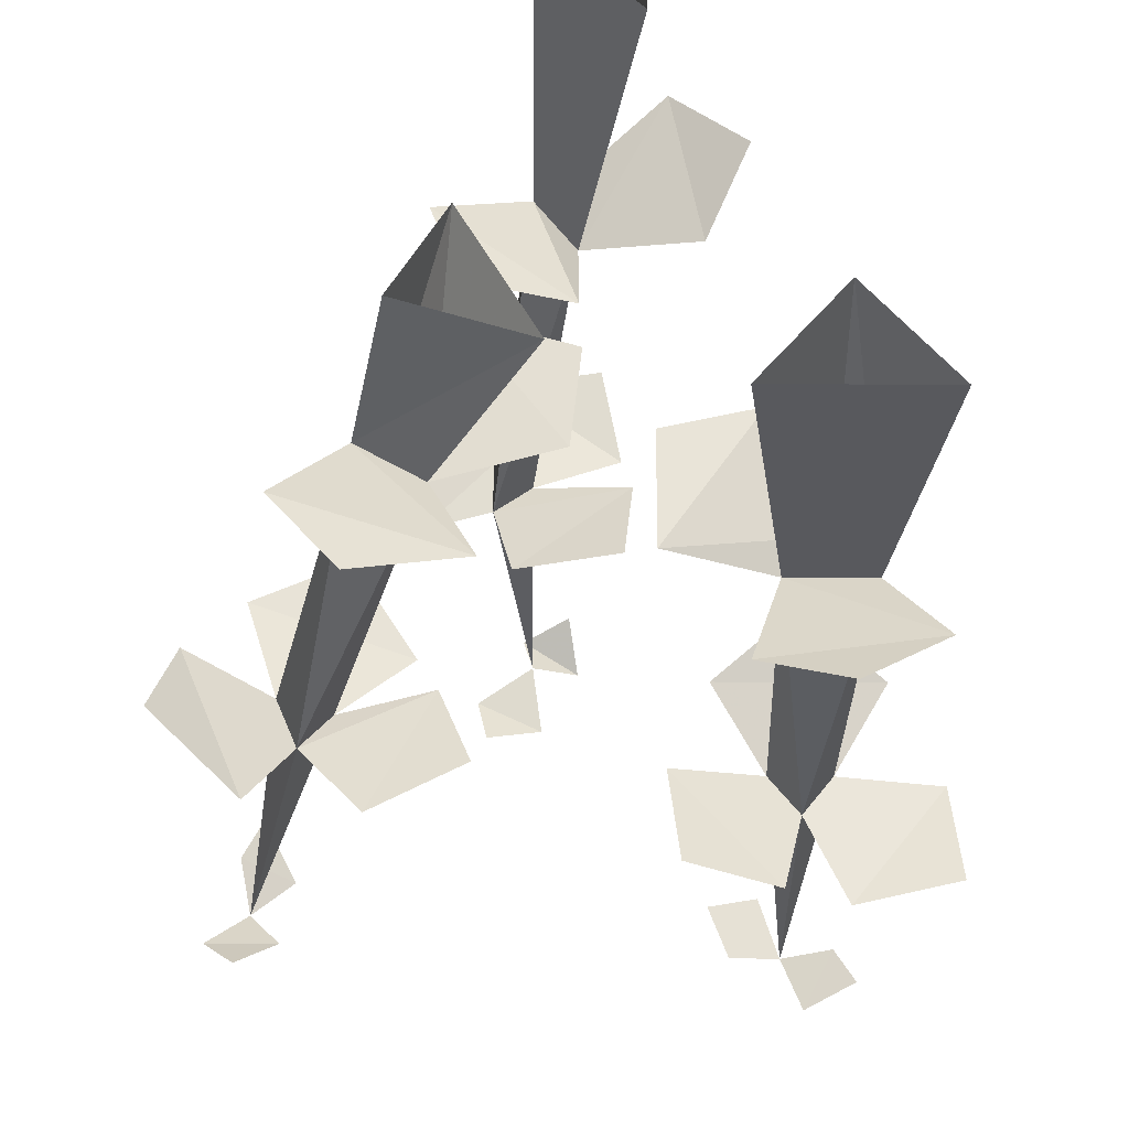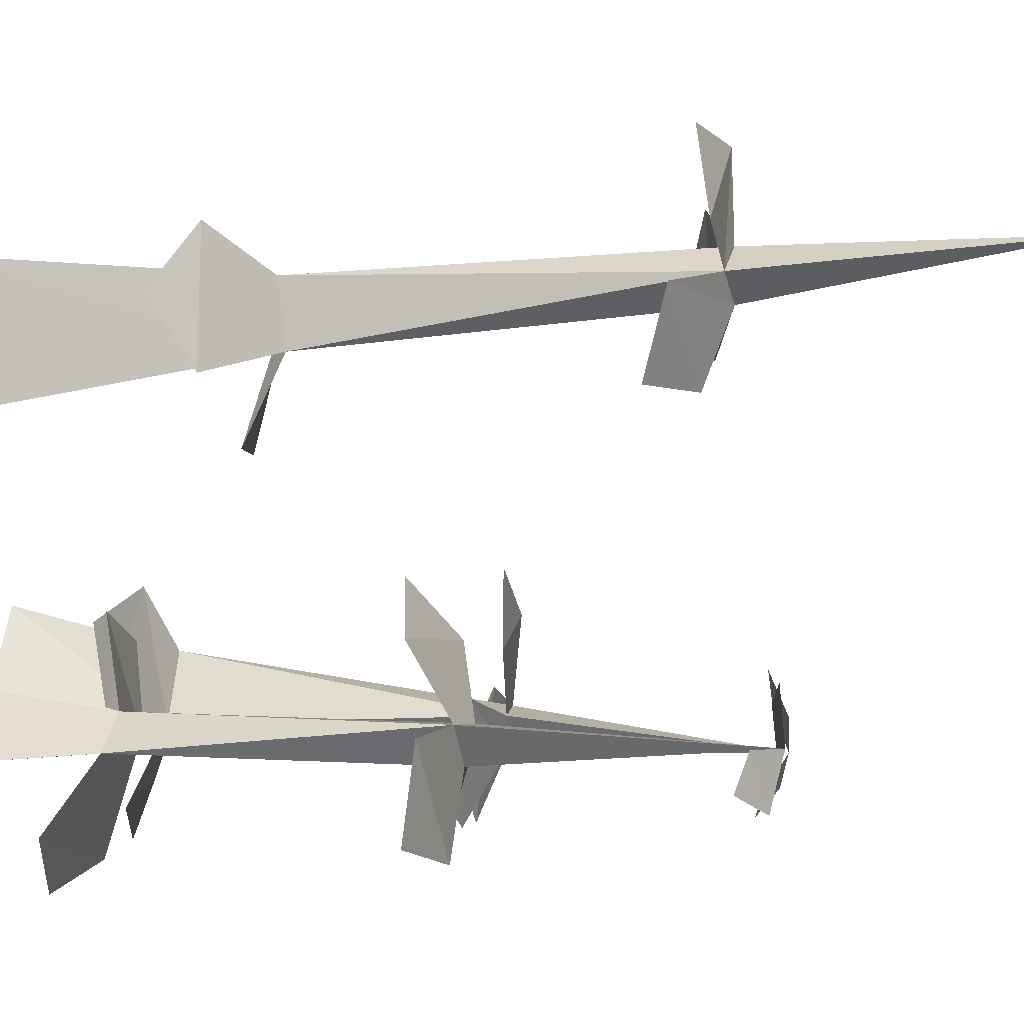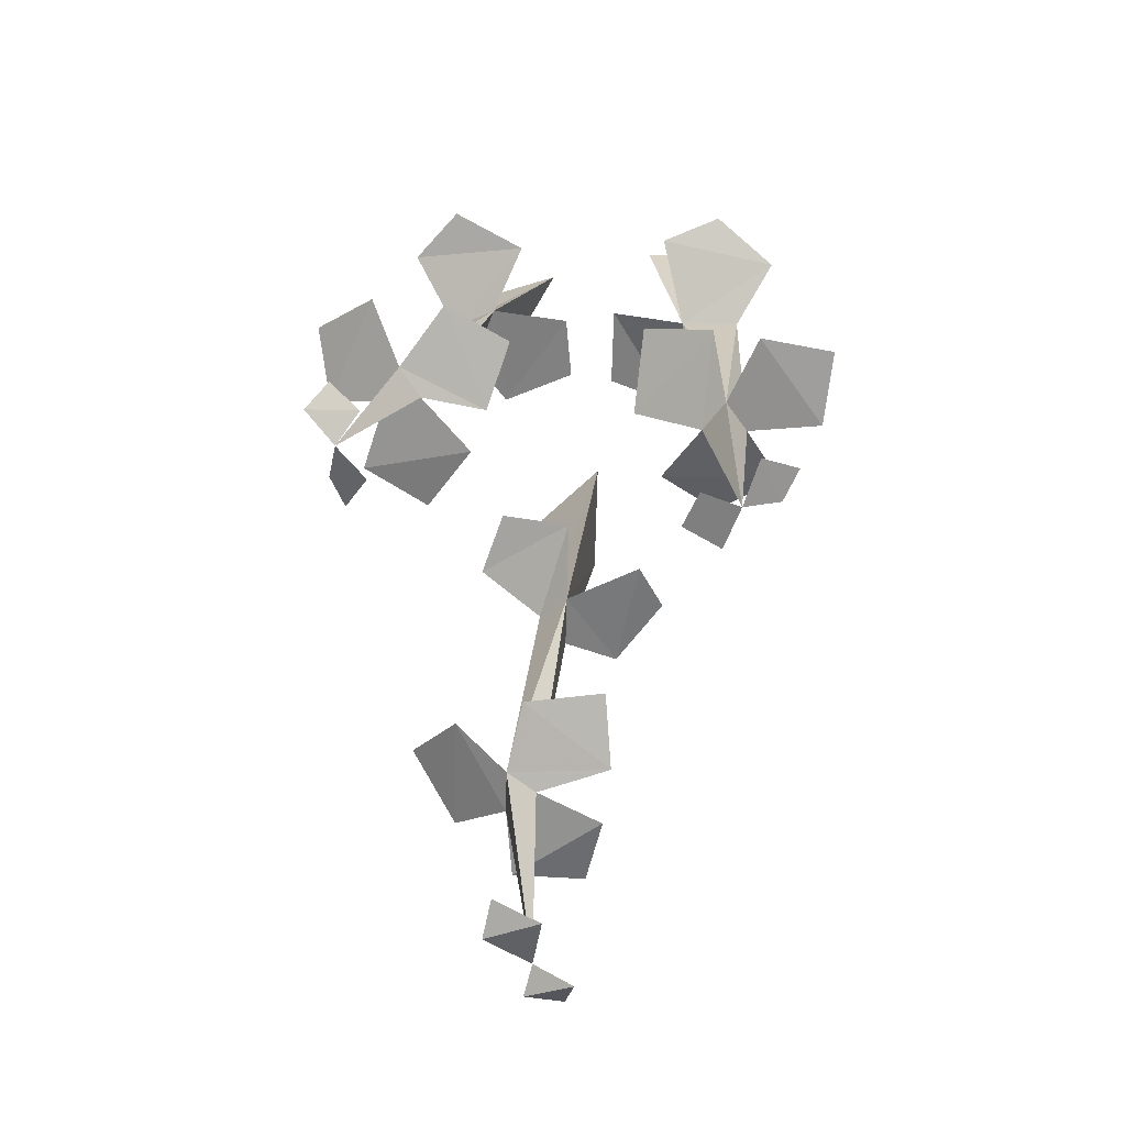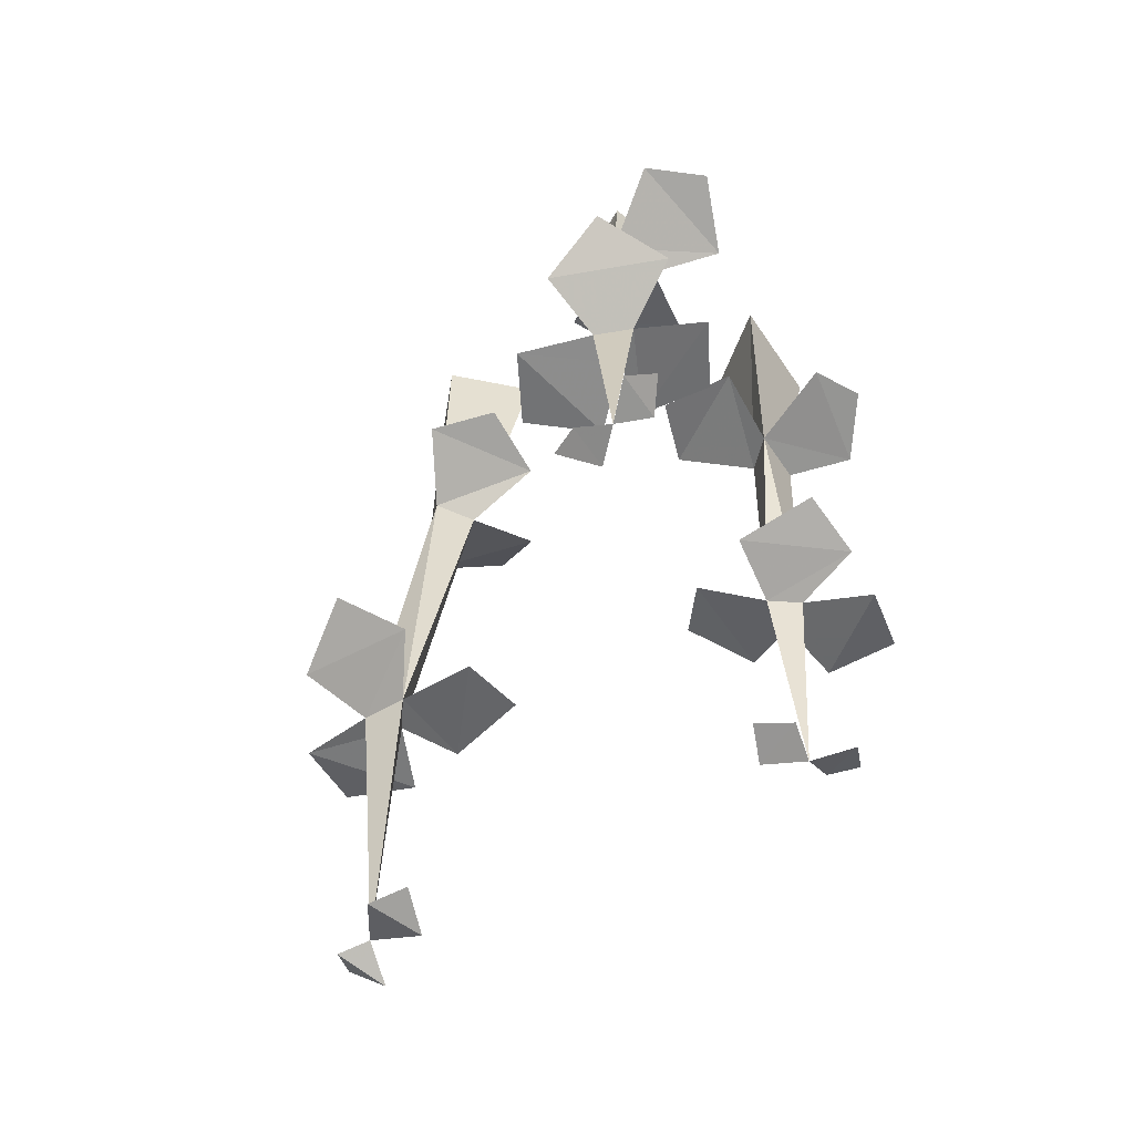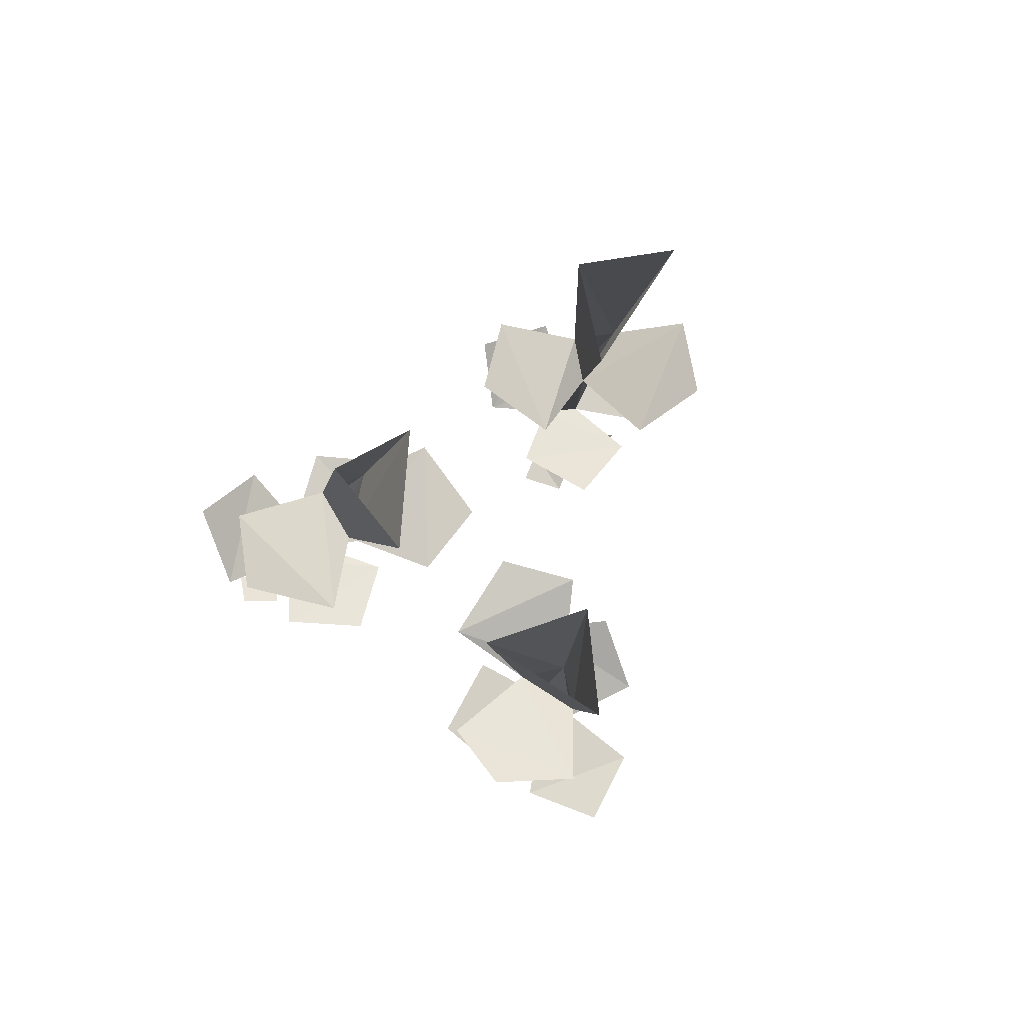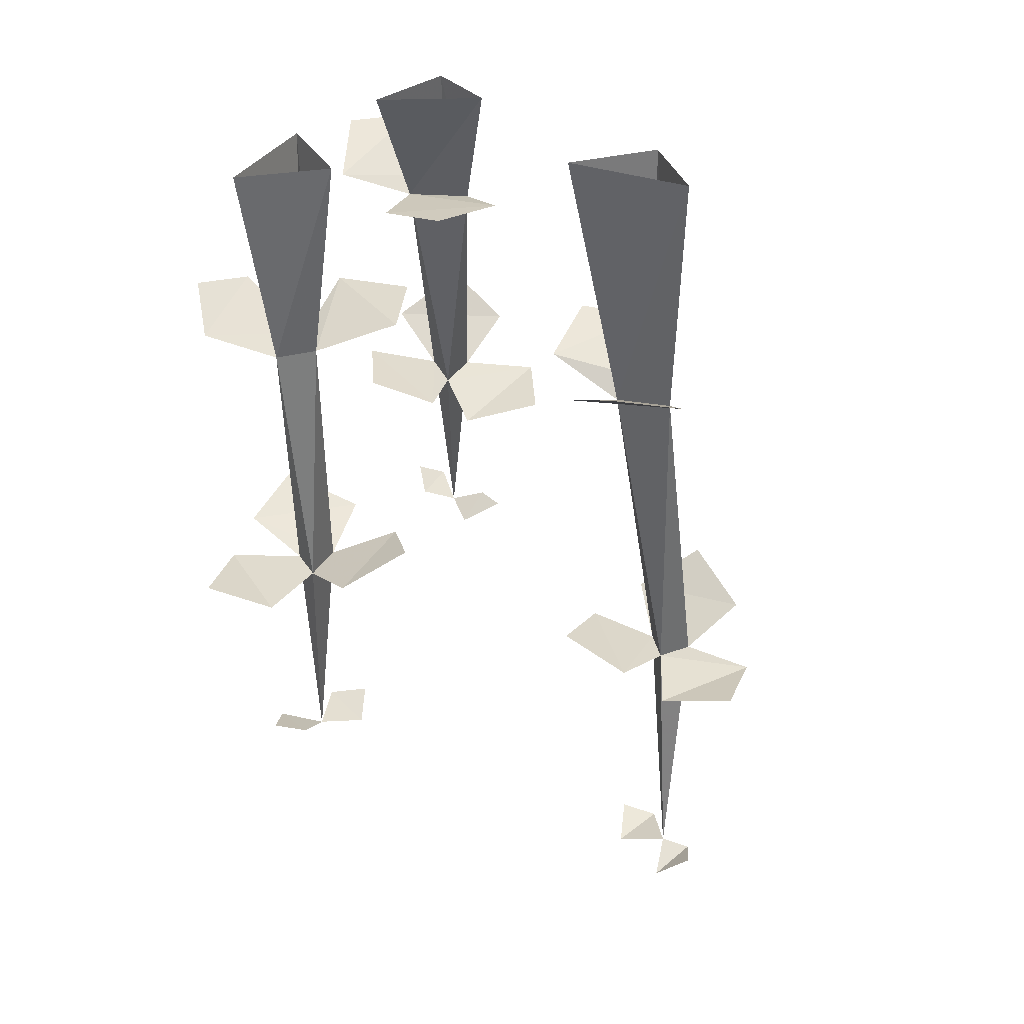
<metadata>
{"format":"obj","ext":"obj","renderer":"f3d","projection":"perspective","resolution":1024,"background":"white","views":[{"elev":-34.3,"azim":179.5,"up":"+Z"},{"elev":-2.7,"azim":-71.0,"up":"+Z"},{"elev":-65.7,"azim":178.6,"up":"+Y"},{"elev":-52.6,"azim":122.5,"up":"+Y"},{"elev":78.1,"azim":-147.3,"up":"+Y"},{"elev":33.4,"azim":-64.4,"up":"+Y"}]}
</metadata>
<code>
v 0.2578 -0.6484 -0.1328
v 0.2109 -0.4141 -0.1328
v 0.2266 -0.4141 -0.09375
v 0.1875 -0.4219 -0.1016
v 0.1172 -0.1406 -0.1094
v 0.1641 -0.1328 -0.08594
v 0.1406 -0.1406 -0.04688
v 0.1016 0 -0.007812
v 0.04688 0 -0.1094
v 0.1406 0 -0.07812
v 0.2891 -0.375 -0.07812
v 0.2422 -0.375 -0.1953
v 0.3047 -0.3359 -0.1484
v 0.2109 -0.08594 -0.1562
v 0.08594 -0.1172 -0.1797
v 0.1641 -0.08594 -0.2109
v 0.2344 -0.6328 -0.1641
v 0.2656 -0.6172 -0.1875
v 0.2891 -0.6328 -0.1641
v 0.2656 -0.6328 -0.09375
v 0.25 -0.6328 -0.0625
v 0.2266 -0.6562 -0.1016
v 0.1641 -0.3906 -0.1953
v 0.1172 -0.4141 -0.08594
v 0.09375 -0.3906 -0.1562
v 0.1328 -0.4375 -0.04688
v 0.25 -0.4141 -0.01562
v 0.1797 -0.4219 0.02344
v 0.03125 -0.125 -0.09375
v 0.1016 -0.125 0.007812
v 0.02344 -0.1172 -0.02344
v -0.1328 -0.7422 -0.1172
v -0.1094 -0.5 -0.1016
v -0.1562 -0.5 -0.1016
v -0.1328 -0.5 -0.1328
v -0.1016 -0.2188 -0.125
v -0.1328 -0.2188 -0.09375
v -0.1641 -0.2188 -0.125
v -0.1953 0 -0.1406
v -0.07031 0 -0.1406
v -0.1328 0 -0.0625
v -0.1953 -0.4766 -0.03906
v -0.07031 -0.4766 -0.03906
v -0.1328 -0.4531 0.007812
v -0.09375 -0.1875 -0.01562
v -0.02344 -0.1875 -0.125
v -0.02344 -0.1797 -0.03906
v -0.09375 -0.7266 -0.125
v -0.07812 -0.7188 -0.08594
v -0.1172 -0.7344 -0.07031
v -0.1719 -0.7266 -0.1172
v -0.1875 -0.7188 -0.1484
v -0.1484 -0.7344 -0.1641
v -0.03906 -0.4766 -0.1094
v -0.1172 -0.4766 -0.2031
v -0.04688 -0.4531 -0.1953
v -0.1641 -0.5 -0.2031
v -0.2344 -0.5 -0.1094
v -0.2422 -0.4922 -0.1875
v -0.07812 -0.1797 -0.2109
v -0.2031 -0.1875 -0.1875
v -0.1406 -0.1641 -0.2344
v 0.05469 -0.9375 0.2656
v 0.08594 -0.6484 0.2266
v 0.08594 -0.6484 0.2734
v 0.05469 -0.6484 0.25
v 0.02344 -0.2891 0.1953
v 0.05469 -0.2734 0.2266
v 0.02344 -0.2812 0.2578
v -0.01562 0 0.2812
v -0.01562 0 0.1484
v 0.05469 0 0.2188
v 0.1406 -0.6094 0.3125
v 0.1406 -0.6172 0.1875
v 0.1875 -0.5781 0.2422
v 0.125 -0.2344 0.1875
v 0.02344 -0.25 0.1172
v 0.1016 -0.2266 0.1172
v 0.07031 -0.625 0.1562
v -0.02344 -0.625 0.2344
v -0.01562 -0.6016 0.1562
v -0.01562 -0.6562 0.2812
v 0.07812 -0.6484 0.3516
v 0 -0.6406 0.3594
v -0.0625 -0.25 0.1719
v -0.03906 -0.2422 0.2969
v -0.09375 -0.2188 0.2344
v 0.04688 -0.9531 0.2109
v 0.09375 -0.9375 0.1953
v 0.1016 -0.9453 0.2344
v 0.0625 -0.9453 0.2969
v 0.02344 -0.9297 0.3125
v 0.01562 -0.9609 0.2734
f 1 2 3
f 1 3 4
f 1 4 2
f 32 33 34
f 32 34 35
f 32 35 33
f 63 64 65
f 63 65 66
f 63 66 64
f 2 4 5
f 2 5 6
f 2 6 3
f 3 6 7
f 3 7 4
f 4 7 5
f 33 35 36
f 33 36 37
f 33 37 34
f 34 37 38
f 34 38 35
f 35 38 36
f 64 66 67
f 64 67 68
f 64 68 65
f 65 68 69
f 65 69 66
f 66 69 67
f 5 7 8
f 5 8 9
f 5 9 6
f 6 9 10
f 6 10 7
f 7 10 8
f 36 38 39
f 36 39 40
f 36 40 37
f 37 40 41
f 37 41 38
f 38 41 39
f 67 69 70
f 67 70 71
f 67 71 68
f 68 71 72
f 68 72 69
f 69 72 70
f 11 12 13
f 12 11 3
f 12 3 2
f 14 15 16
f 15 14 6
f 15 6 5
f 17 18 19
f 17 19 1
f 20 21 22
f 20 22 1
f 23 24 25
f 24 23 2
f 24 2 4
f 26 27 28
f 27 26 4
f 27 4 3
f 29 30 31
f 30 29 5
f 30 5 7
f 42 43 44
f 43 42 34
f 43 34 33
f 45 46 47
f 46 45 37
f 46 37 36
f 48 49 50
f 48 50 32
f 51 52 53
f 51 53 32
f 54 55 56
f 55 54 33
f 55 33 35
f 57 58 59
f 58 57 35
f 58 35 34
f 60 61 62
f 61 60 36
f 61 36 38
f 73 74 75
f 74 73 65
f 74 65 64
f 76 77 78
f 77 76 68
f 77 68 67
f 79 80 81
f 80 79 64
f 80 64 66
f 82 83 84
f 83 82 66
f 83 66 65
f 85 86 87
f 86 85 67
f 86 67 69
f 88 89 90
f 88 90 63
f 91 92 93
f 91 93 63

</code>
